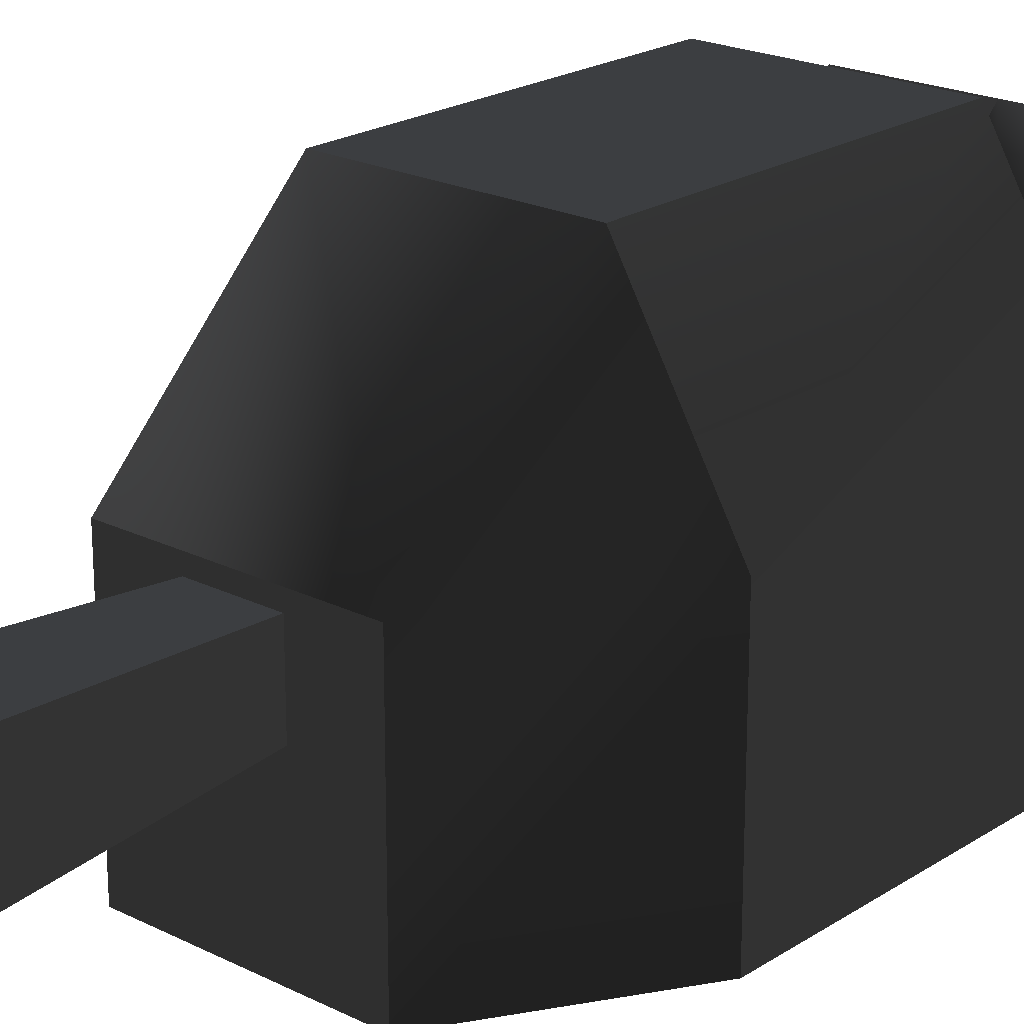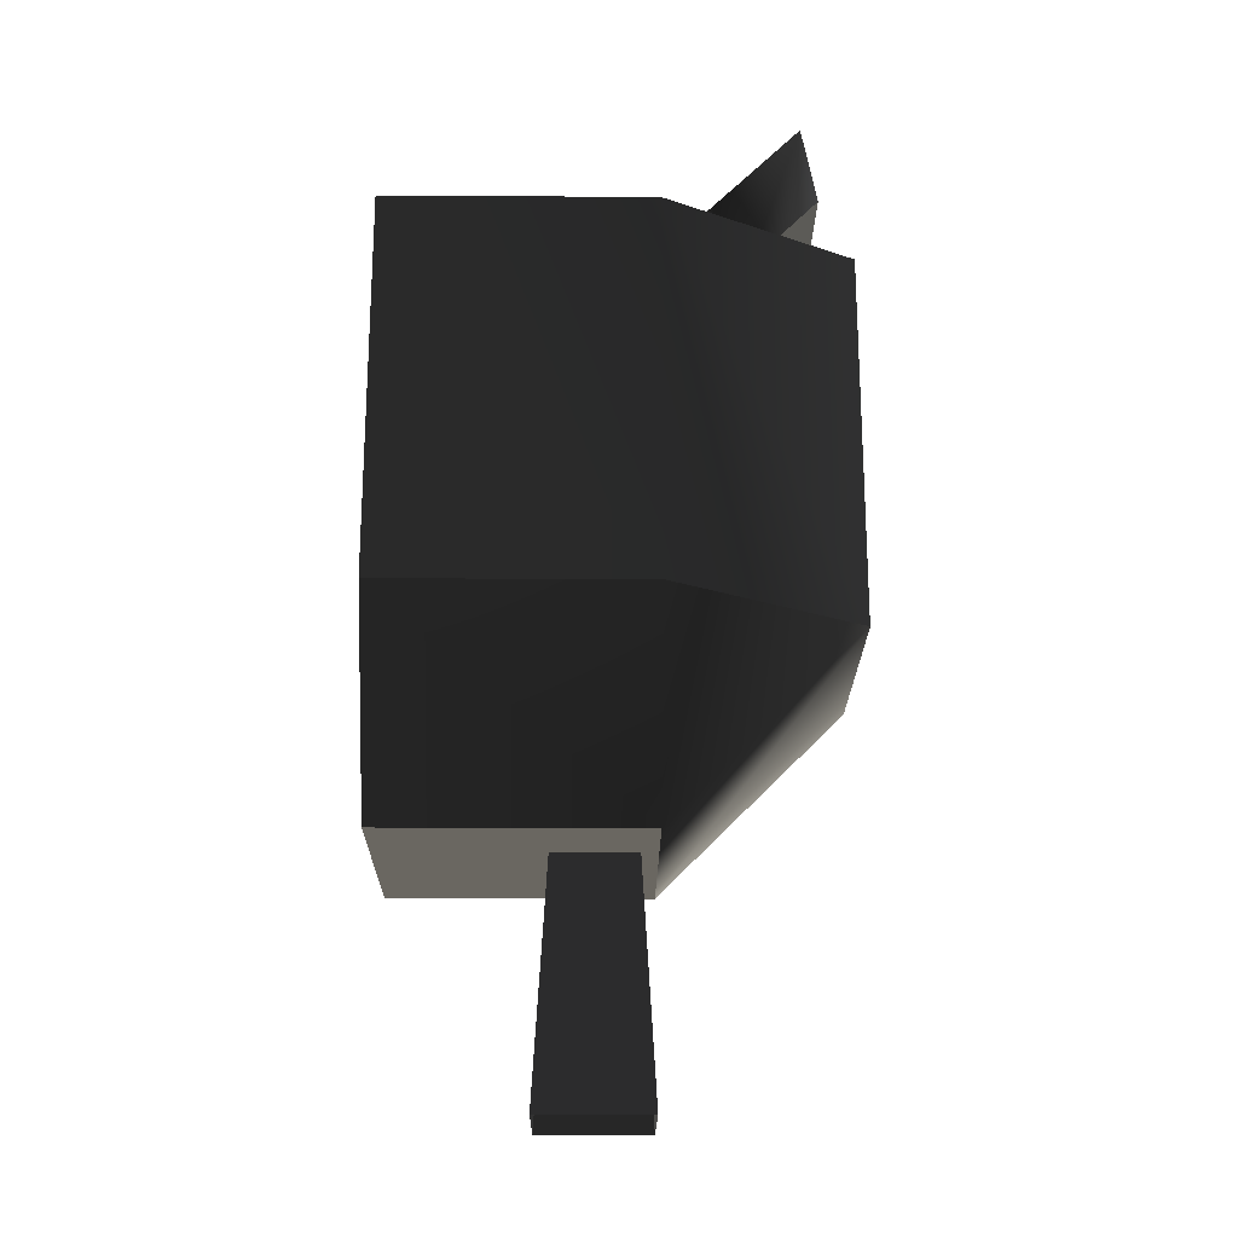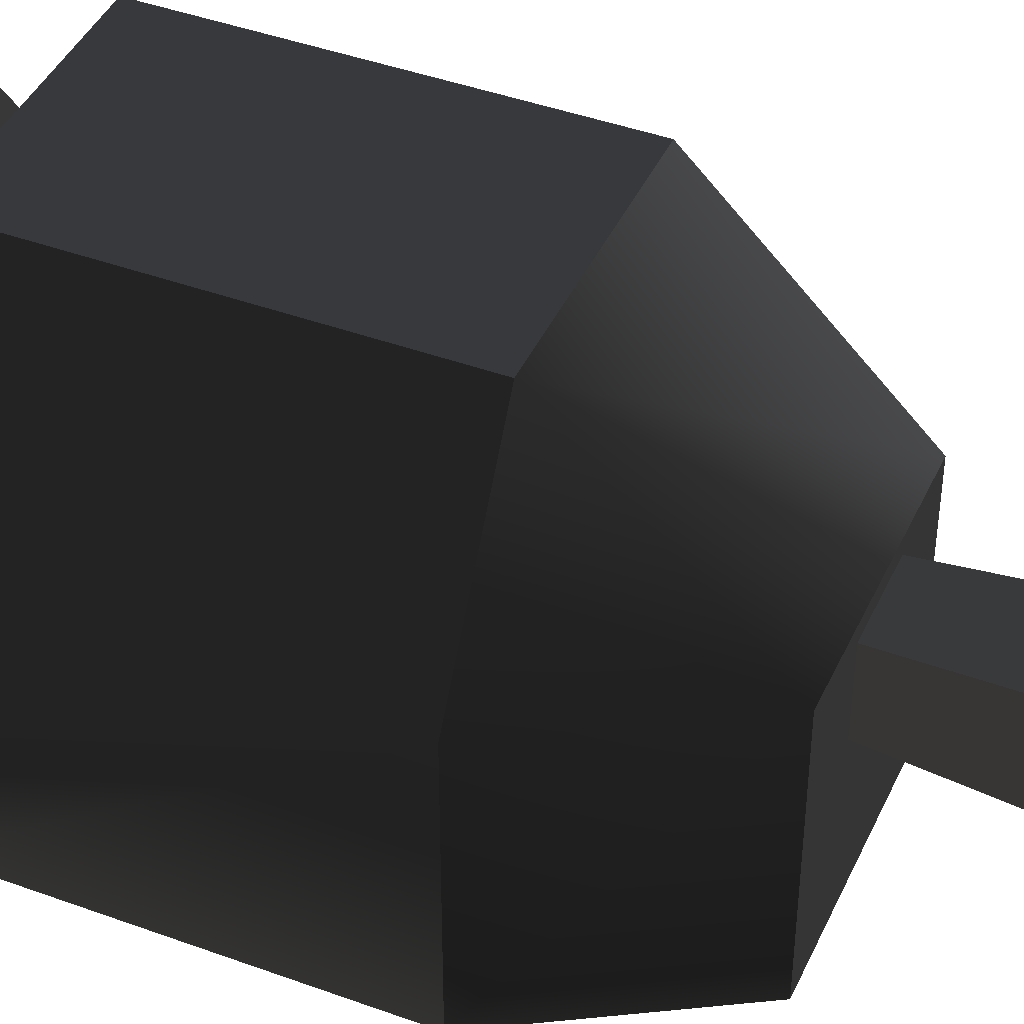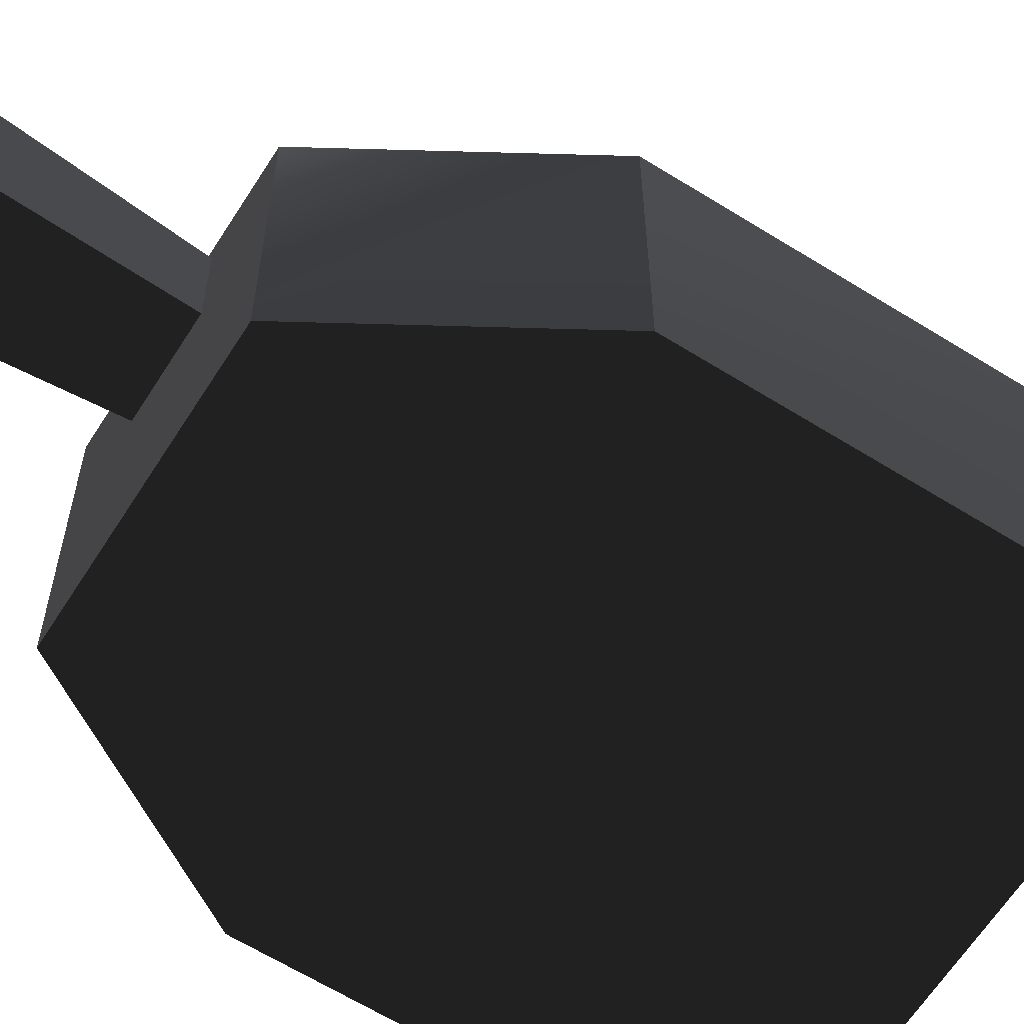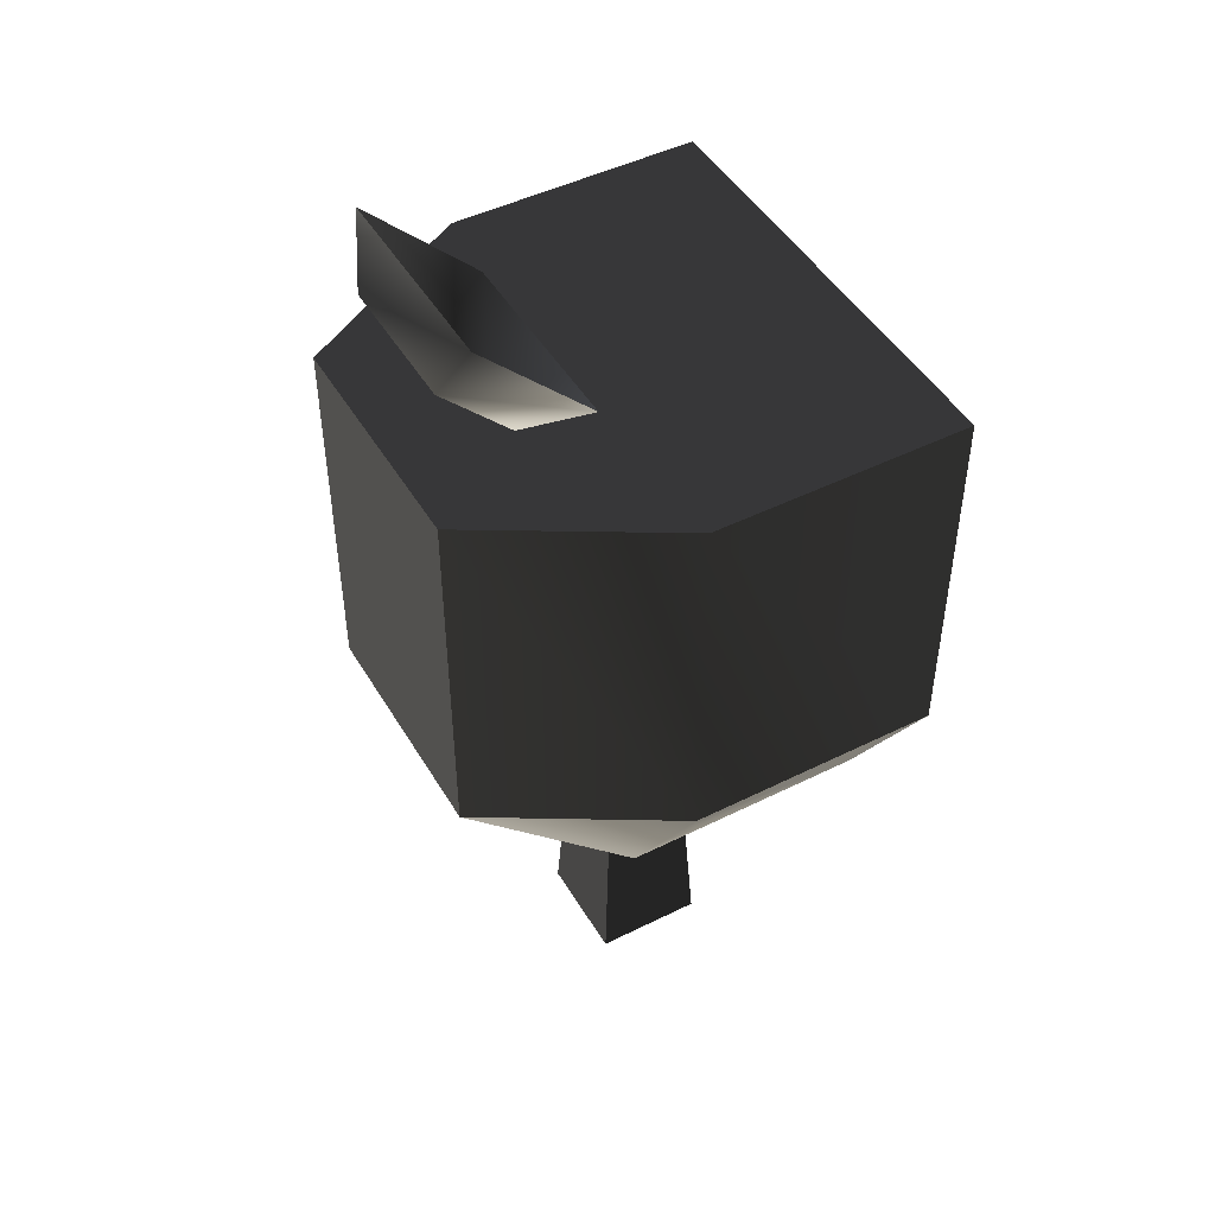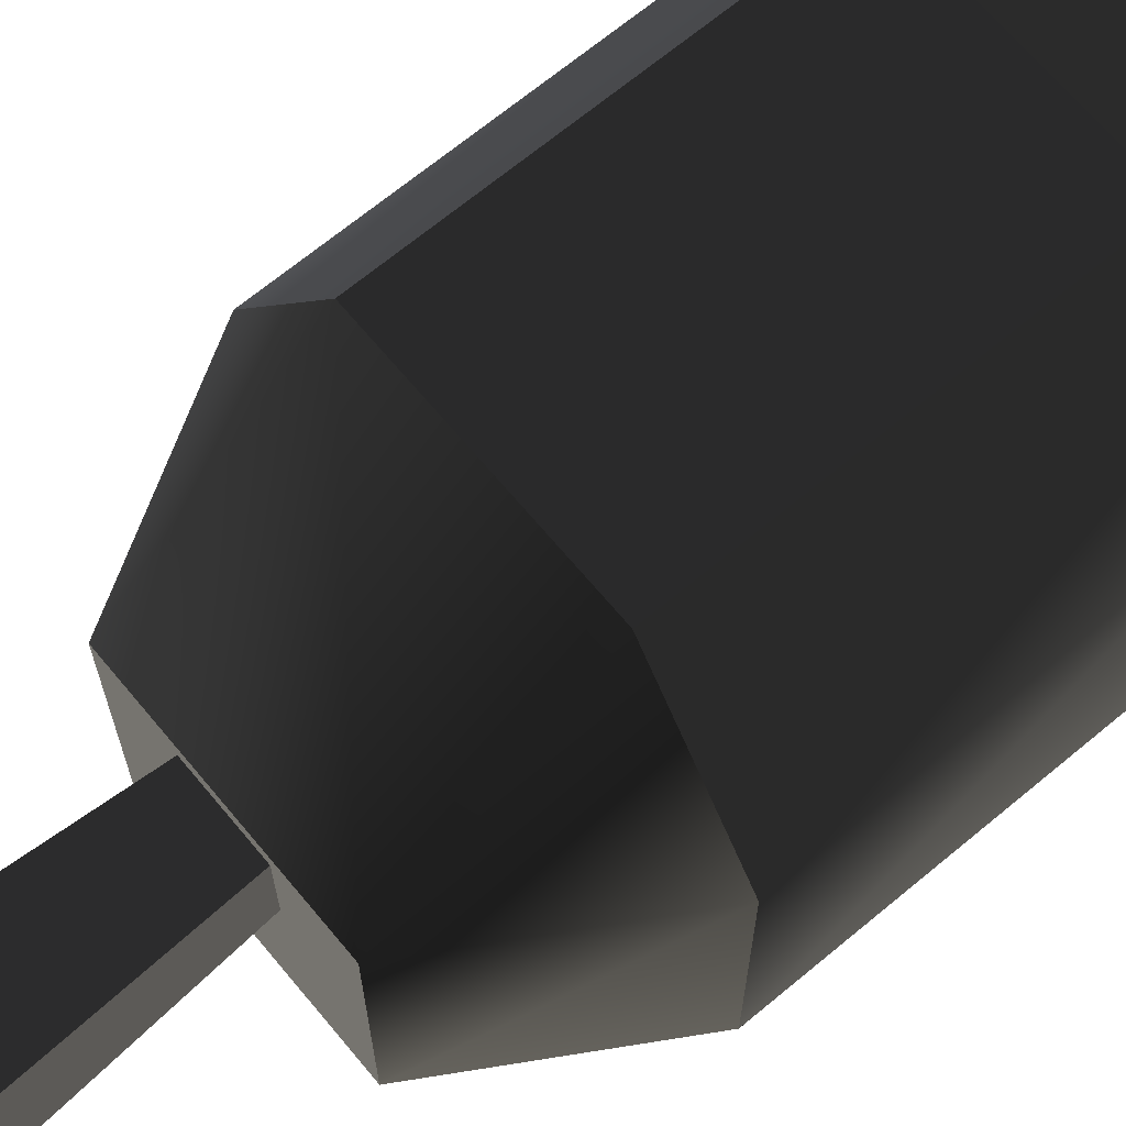
<metadata>
{"format":"obj","ext":"obj","renderer":"f3d","projection":"perspective","resolution":1024,"background":"white","views":[{"elev":21.3,"azim":-138.5,"up":"+Y"},{"elev":-21.5,"azim":89.4,"up":"+Z"},{"elev":42.8,"azim":113.5,"up":"+Y"},{"elev":-63.0,"azim":-122.3,"up":"+Y"},{"elev":47.1,"azim":-119.4,"up":"+Z"},{"elev":68.0,"azim":-129.8,"up":"+Y"}]}
</metadata>
<code>
v  0.06732 0.06781 0.08278
v  0.08625 0.04869 -0.1483
v  0.08625 0.2313 -0.1483
v  0.06732 0.2121 0.08278
v  -0.08625 0.04869 -0.1483
v  -0.07601 0.216 -0.177
v  -0.07601 0.06396 -0.177
v  -0.08625 0.2313 -0.1483
v  -0.06732 0.06781 0.08278
v  -0.06732 0.2121 0.08278
v  0.07601 0.06396 -0.177
v  0.07601 0.216 -0.177
v  -0.02794 0.112 -0.2524
v  0.04581 0.09417 -0.2365
v  -0.04581 0.09417 -0.2365
v  0.02794 0.112 -0.2524
v  -0.02794 0.1679 -0.2524
v  -0.04581 0.1858 -0.2365
v  0.02794 0.1679 -0.2524
v  0.04581 0.1858 -0.2365
v  -0.02657 0.1134 -0.07914
v  0.02657 0.1134 -0.07914
v  0.02657 0.1665 -0.07914
v  -0.02657 0.1665 -0.07914
v  -0.03817 0.1018 -0.4306
v  0.03817 0.1018 -0.4306
v  -0.03817 0.1782 -0.4306
v  0.03817 0.1782 -0.4306
v  -0.08324 2.012e-06 -0.2676
v  -0.08324 0.1801 -0.2676
v  0.08284 0.1801 -0.2676
v  0.08284 2.012e-06 -0.2676
v  -0.08356 0.3106 -0.1371
v  0.08316 0.3106 -0.1371
v  -0.1605 0.1801 -0.1373
v  0.1592 2.012e-06 -0.1373
v  0.1592 0.1801 -0.1373
v  -0.1605 2.012e-06 -0.1373
v  -0.08356 0.3106 0.1239
v  0.08316 0.3106 0.1239
v  0.1592 0.1801 0.1239
v  -0.1605 0.1801 0.1239
v  -0.1605 2.012e-06 0.1239
v  0.1592 2.012e-06 0.1239
v  -0.07205 0.2013 0.1542
v  -0.07205 0.2783 0.2313
v  -0.04933 0.2914 0.1891
v  -0.04933 0.2435 0.1407
v  0.07204 0.2783 0.2313
v  0.04933 0.2914 0.1891
v  0.07204 0.2013 0.1542
v  0.04933 0.2435 0.1407
g frm-wepbar2
f 1 2 3
f 1 3 4
f 5 6 7
f 5 8 6
f 5 9 10
f 5 10 8
f 2 7 11
f 2 5 7
f 9 5 2
f 9 2 1
f 4 3 8
f 4 8 10
f 8 12 6
f 8 3 12
f 3 11 12
f 3 2 11
f 1 4 10
f 9 1 10
g frm-wepbar1
f 13 14 15
f 13 16 14
f 17 15 18
f 17 13 15
f 19 18 20
f 19 17 18
f 16 19 20
f 16 20 14
g frm-wepbar1
f 21 22 23
f 21 23 24
f 13 25 26
f 16 13 26
f 17 27 25
f 13 17 25
f 19 28 27
f 17 19 27
f 16 26 28
f 19 16 28
g frm-wepbar1
f 18 21 24
f 18 15 21
f 20 24 23
f 20 18 24
f 14 20 23
f 14 23 22
f 15 22 21
f 15 14 22
g frm-wepbar1
f 26 25 27
f 28 26 27
g frm-wepbas1
f 29 30 31
f 29 31 32
g frm-wepbas1
f 30 33 34
f 30 34 31
f 33 30 35
f 36 32 31
f 36 31 37
f 35 30 29
f 35 29 38
f 37 31 34
g frm-wepbas1
f 33 39 40
f 33 40 34
g frm-wepbas1
f 41 40 39
f 41 39 42
f 42 43 44
f 42 44 41
g frm-wepbas1
f 43 32 36
f 43 36 44
f 43 29 32
f 43 38 29
f 38 43 42
f 38 42 35
f 37 41 44
f 37 44 36
f 34 40 41
f 34 41 37
f 35 42 39
f 35 39 33
g frm-wepbas2
f 45 46 47
f 45 47 48
f 46 49 50
f 46 50 47
f 49 51 52
f 49 52 50
f 51 45 48
f 51 48 52
g frm-wepbas2
f 48 50 52
f 48 47 50

</code>
